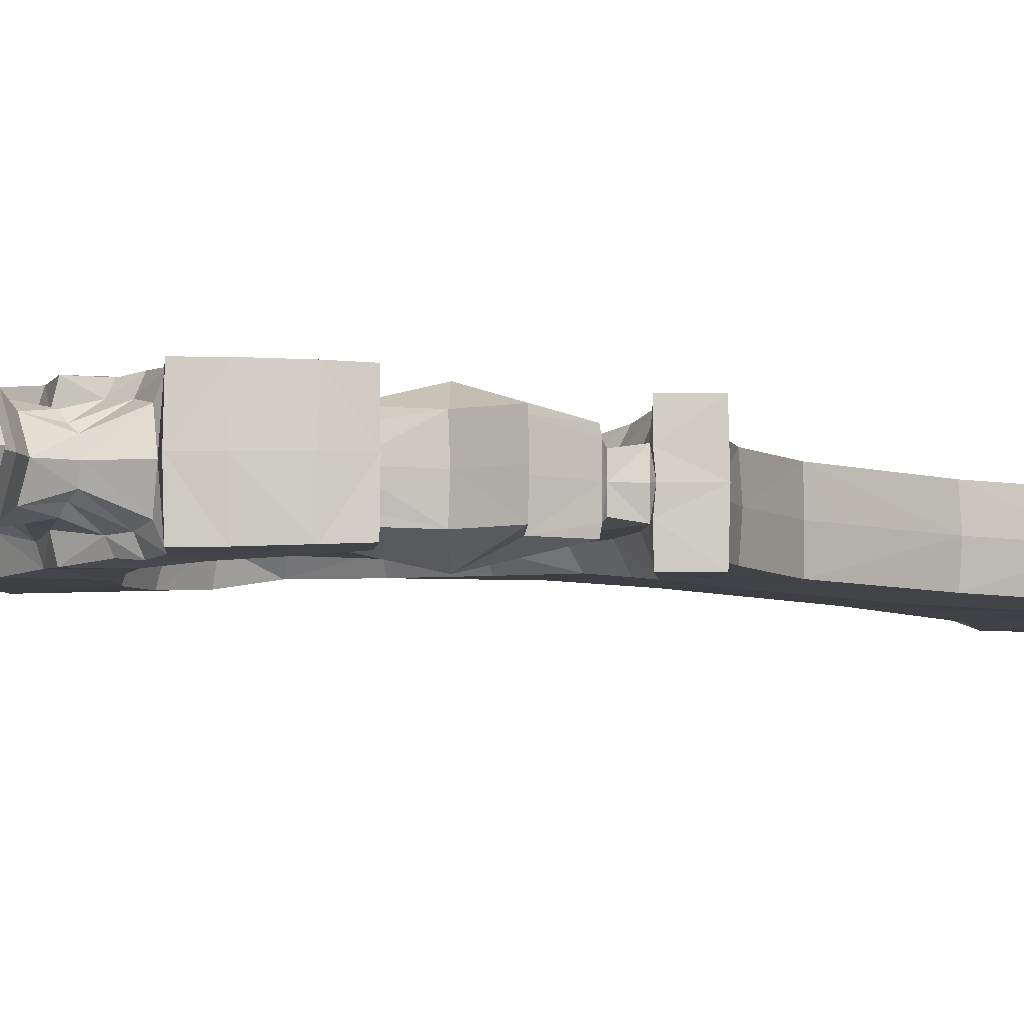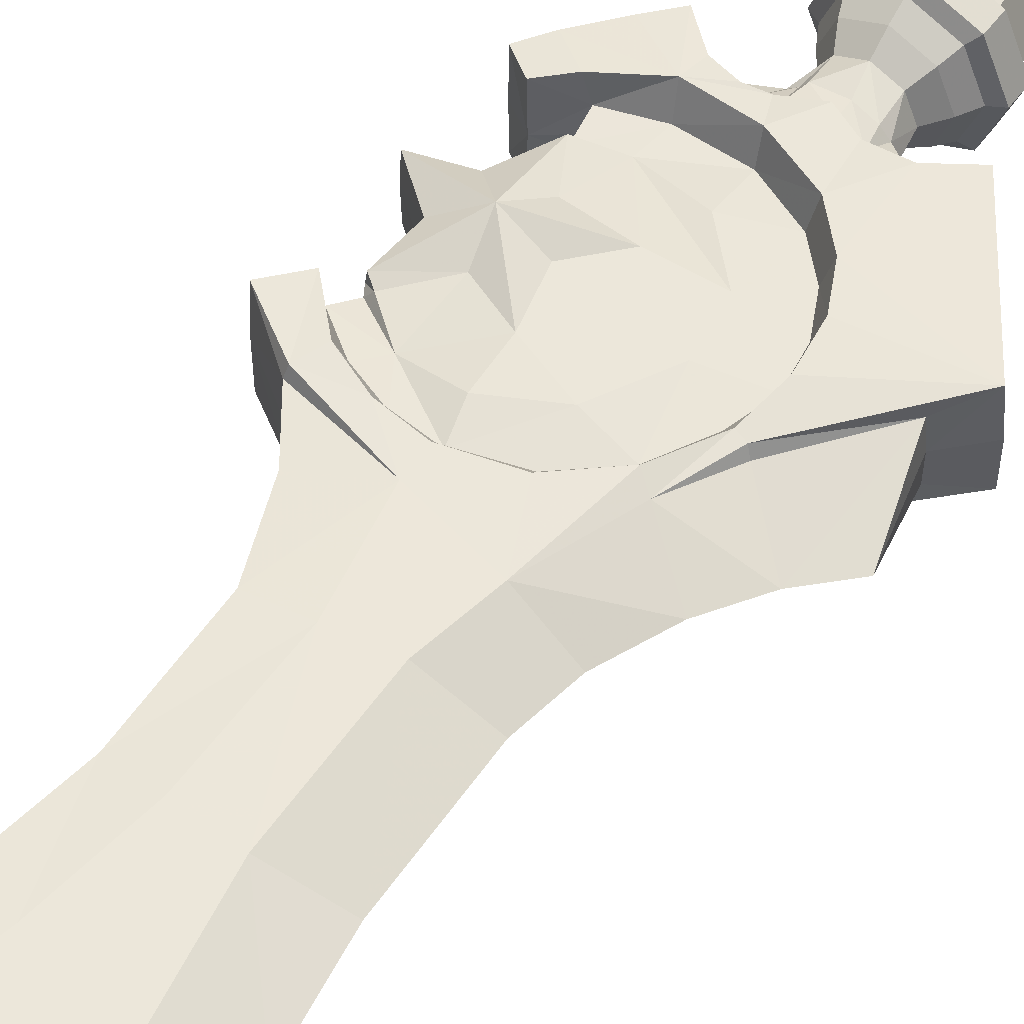
<metadata>
{"format":"obj","ext":"obj","renderer":"f3d","projection":"perspective","resolution":1024,"background":"white","views":[{"elev":-5.7,"azim":47.8,"up":"+Z"},{"elev":50.5,"azim":-145.0,"up":"+Z"}]}
</metadata>
<code>
v 2.791 30.74 0
v 0.7706 29.72 0
v -0.9462 28.25 0
v 2.58 27.51 0.55
v 1.589 27.16 0.5896
v 0.5006 26.39 0.6246
v 2.529 27.5 0
v -2.314 26.49 0
v -0.6397 25.12 0.6395
v -3.108 24.76 0
v -1.348 23.94 0.6169
v -3.559 23.13 0
v -1.692 22.71 0.6235
v -3.703 21.36 0
v -1.736 21.47 0.6628
v -2.699 20.64 0
v -2.19 19.85 0
v -1.167 20.64 0.6483
v -1.835 17.77 0
v -0.6829 18.12 0.6353
v -1.702 15.03 0
v -0.5442 15.16 0.6181
v -1.866 13.86 0
v -0.7715 13.72 0.6059
v -2.336 12.67 0
v -1.348 11.91 0.5394
v -3.617 11.05 0
v -3.117 9.305 0.5576
v -1.899 10.84 0.4964
v -2.921 11.76 0
v -3.147 9.298 0
v -3.694 8.677 0.8577
v -3.739 8.675 0
v -1.826 10.78 0.6854
v -1.913 6.118 0.9147
v -1.861 6.075 0
v -1.241 6.616 0.9722
v -0.6527 7.594 0.9775
v -1.643 8.99 0.9376
v -1.272 8.241 0.962
v -1.335 6.418 0
v -1.606 10.71 0.7201
v -1.757 9.859 0.87
v -1.06 11.68 0.6861
v -1.387 10.61 0.4145
v -0.924 11.5 0.4142
v -1.596 9.812 0.4146
v -1.465 9.026 0.4143
v -1.107 8.308 0.4146
v -0.5446 7.726 0.4145
v -0.184 12.42 0.6746
v 0.9235 12.7 0.7061
v 1.749 12.62 0.8055
v 2.707 12.8 0.8655
v 2.509 12.3 0.9022
v 3.221 11.55 0.918
v 3.726 12.11 0.9179
v 2.718 12.9 0
v 3.739 12.13 0
v 1.449 15.43 0.6351
v 1.484 15.41 0
v 3.156 27.58 0.6079
v 3.156 27.57 0
v 2.97 22.05 0
v 2.949 22.07 0.6092
v 1.326 17.96 0.6275
v 1.381 17.96 0
v 1.687 20.01 0
v 1.604 20.01 0.6326
v 2.022 21 0.6285
v 2.164 21.05 0
v -0.09366 12.2 0.4145
v 0.8922 12.5 0.4147
v 1.69 12.41 0.4143
v 2.436 12.1 0.4114
v 3.231 11.53 0.3726
v 3.271 11.54 0
v 3.116 11.59 0.414
v 3.171 11.54 0
v 2.955 11.08 0
v 2.954 11.08 0.4195
v 2.882 11.22 0.3503
v 2.901 11.2 0
v 2.943 11.05 0.5938
v 2.749 11.19 0.5104
v 2.101 11.72 0.4146
v 1.062 11.82 0.5658
v 2.014 10.47 0.636
v 0.003456 11.32 0.5922
v -0.6194 10.1 0.5788
v -0.4376 9.024 0.5678
v 2.181 9.717 0.9806
v 1.112 10.87 0.6147
v 1.365 9.823 0.6291
v 0.7168 9.071 0.6028
v 1.834 9.014 0.6428
v 2.305 8.162 0.6016
v 2.765 9.154 0.6041
v 3.675 9.403 0.6043
v 2.874 10.08 0.6157
v 2.897 10.1 0
v 3.702 9.398 0
v 2.795 9.158 0
v 2.372 8.105 0
v 2.313 8.125 0.3939
v 1.621 7.887 0.4141
v 0.3903 8.164 0.5507
v 0.4127 7.28 0.4146
v 0.4324 7.102 0.9621
v 1.6 7.033 0.9729
v 1.541 7.237 0.4146
v 2.421 7.507 0.4212
v 2.449 7.58 0
v 2.534 7.566 0.943
v 0.01403 6.383 0.969
v -0.5354 6.638 0.9312
v 1.54 6.544 0.9292
v 1.016 6.692 0.9477
v 0.6358 6.614 0.9051
v 2.12 6.03 0.9342
v 2.546 6.497 0.9301
v 3.123 7.155 0.9047
v 3.466 7.636 0.8812
v 2.99 7.97 0.9027
v 2.973 7.975 0
v 3.456 7.658 0
v 3.132 7.123 0
v 2.57 6.454 0
v 2.119 6 0
v 1.558 6.402 0
v -0.0979 -1.742 0
v -0.02372 -1.742 0.1791
v 0.1554 -1.742 0.2533
v 0.3345 -1.742 0.1791
v 0.4087 -1.742 0
v -0.0979 1.423 0
v -0.02372 1.423 0.1791
v 0.1554 1.423 0.2533
v 0.3345 1.423 0.1791
v 0.4087 1.423 0
v -0.7283 -4.223 0
v -0.4695 -4.223 0.6249
v 0.1554 -4.223 0.8837
v 0.7803 -4.223 0.6249
v 1.039 -4.223 0
v -0.1262 -5.602 0
v -0.04371 -5.602 0.1991
v 0.1554 -5.602 0.2816
v 0.3545 -5.602 0.1991
v 0.437 -5.602 0
v 0.1554 -5.7 0
v -0.2154 2.684 0
v -0.1068 2.684 0.2622
v 0.1554 2.684 0.3708
v 0.4176 2.684 0.2622
v 0.5262 2.684 0
v -1.18 4.088 0
v -0.7887 4.088 0.9441
v 0.1554 4.088 1.335
v 1.099 4.088 0.9441
v 1.491 4.088 0
v -0.5112 5.383 0
v -0.316 5.383 0.4714
v 0.1554 5.383 0.6666
v 0.6267 5.383 0.4714
v 0.822 5.383 0
v -1.189 4.553 0
v 1.5 4.553 0
v 1.106 4.553 0.9505
v 0.1554 4.553 1.344
v -0.7951 4.553 0.9505
v -0.9556 4.68 0
v 1.266 4.68 0
v 0.941 4.68 0.7856
v 0.1554 4.68 1.111
v -0.6302 4.68 0.7856
v -0.9777 3.96 0
v 1.289 3.96 0
v 0.9566 3.96 0.8012
v 0.1554 3.96 1.133
v -0.6458 3.96 0.8012
v -0.7609 3.347 0
v 1.072 3.347 0
v 0.8033 3.347 0.6479
v 0.1554 3.347 0.9163
v -0.4925 3.347 0.6479
v -0.01929 2.153 0.1747
v -0.09165 2.153 0
v 0.4024 2.153 0
v 0.3301 2.153 0.1747
v 0.1554 2.153 0.247
v -0.1022 2.343 0.2576
v -0.2089 2.343 0
v 0.5197 2.343 0
v 0.413 2.343 0.2576
v 0.1554 2.343 0.3643
v -0.08044 1.981 0.2358
v -0.1781 1.981 0
v 0.4889 1.981 0
v 0.3912 1.981 0.2358
v 0.1554 1.981 0.3335
v -0.1774 1.616 0
v 0.4882 1.616 0
v 0.3907 1.616 0.2354
v 0.1554 1.616 0.3328
v -0.07996 1.616 0.2354
v 0.1554 5.016 0.9268
v -0.4999 5.016 0.6553
v -0.7714 5.016 0
v 1.082 5.016 0
v 0.8107 5.016 0.6553
v -0.04847 -2.345 0.2039
v 0.1554 -2.345 0.2883
v 0.3592 -2.345 0.2039
v 0.4437 -2.345 0
v -0.1329 -2.345 0
v -0.1146 -3.001 0.27
v 0.1554 -3.001 0.3818
v 0.4254 -3.001 0.27
v 0.5372 -3.001 0
v -0.2265 -3.001 0
v -0.2454 -3.615 0.4008
v 0.1554 -3.615 0.5668
v 0.5562 -3.615 0.4008
v 0.7222 -3.615 0
v -0.4114 -3.615 0
v -0.431 -4.398 0.5864
v 0.1554 -4.398 0.8293
v 0.7418 -4.398 0.5864
v 0.9847 -4.398 0
v -0.6739 -4.398 0
v -0.4705 -4.36 0.6259
v 0.1554 -4.36 0.8851
v 0.7813 -4.36 0.6259
v 1.041 -4.36 0
v -0.7297 -4.36 0
v 0.1554 -4.916 0.6657
v 0.6261 -4.916 0.4707
v 0.8211 -4.916 0
v -0.5103 -4.916 0
v -0.3153 -4.916 0.4707
v 0.1554 -5.312 0.4854
v 0.4986 -5.312 0.3433
v 0.6408 -5.312 0
v -0.33 -5.312 0
v -0.1879 -5.312 0.3433
v 0.01022 6.276 0.5979
v -0.5394 6.537 0.6638
v -1.118 6.476 0.5318
v -0.3701 5.977 0.4757
v -0.5321 5.978 0.2961
v -0.6159 5.902 0
v 0.04569 5.912 0.5634
v 0.6068 6.5 0.6832
v 0.9451 6.595 0.6615
v 1.362 6.501 0.5798
v 0.5895 5.939 0.5437
v 0.7132 5.943 0.3894
v 0.8707 5.956 0.2747
v 0.9535 5.906 0
v 2.746 12.86 0.661
v 0.8953 13.31 0.6895
v 0.827 20.92 0.6751
v 0.6807 20.17 0.6728
v 0.417 18.04 0.6846
v 0.4859 15.34 0.6739
v 1.118 21.83 0.6748
v 2.046 13.89 0.6292
v 2.042 13.95 0
v 2.58 27.51 -0.55
v 1.589 27.16 -0.5896
v 0.5006 26.39 -0.6246
v -0.6397 25.12 -0.6395
v -1.348 23.94 -0.6169
v -1.692 22.71 -0.6235
v -1.736 21.47 -0.6628
v -1.167 20.64 -0.6483
v -0.6829 18.12 -0.6353
v -0.5442 15.16 -0.6181
v -0.7715 13.72 -0.6059
v -1.348 11.91 -0.5394
v -3.117 9.305 -0.5576
v -1.899 10.84 -0.4964
v -3.694 8.677 -0.8577
v -1.826 10.78 -0.6854
v -1.913 6.118 -0.9147
v -1.241 6.616 -0.9722
v -0.6527 7.594 -0.9775
v -1.643 8.99 -0.9376
v -1.272 8.241 -0.962
v -1.606 10.71 -0.7201
v -1.757 9.859 -0.87
v -1.06 11.68 -0.6861
v -1.387 10.61 -0.4145
v -0.924 11.5 -0.4142
v -1.596 9.812 -0.4146
v -1.465 9.026 -0.4143
v -1.107 8.308 -0.4146
v -0.5446 7.726 -0.4145
v -0.184 12.42 -0.6746
v 0.9235 12.7 -0.7061
v 1.749 12.62 -0.8055
v 2.707 12.8 -0.8655
v 2.509 12.3 -0.9022
v 3.221 11.55 -0.918
v 3.726 12.11 -0.9179
v 1.449 15.43 -0.6351
v 3.156 27.58 -0.6079
v 2.949 22.07 -0.6092
v 1.326 17.96 -0.6275
v 1.604 20.01 -0.6326
v 2.022 21 -0.6285
v -0.09366 12.2 -0.4145
v 0.8922 12.5 -0.4147
v 1.69 12.41 -0.4143
v 2.436 12.1 -0.4114
v 3.231 11.53 -0.3726
v 3.116 11.59 -0.414
v 2.954 11.08 -0.4195
v 2.882 11.22 -0.3503
v 2.943 11.05 -0.5938
v 2.749 11.19 -0.5104
v 2.101 11.72 -0.4146
v 1.062 11.82 -0.5658
v 2.014 10.47 -0.636
v 0.003456 11.32 -0.5922
v -0.6194 10.1 -0.5788
v -0.4376 9.024 -0.5678
v 2.181 9.717 -0.9806
v 1.112 10.87 -0.6147
v 1.365 9.823 -0.6291
v 0.7168 9.071 -0.6028
v 1.834 9.014 -0.6428
v 2.305 8.162 -0.6016
v 2.765 9.154 -0.6041
v 3.675 9.403 -0.6043
v 2.874 10.08 -0.6157
v 2.313 8.125 -0.3939
v 1.621 7.887 -0.4141
v 0.3903 8.164 -0.5507
v 0.4127 7.28 -0.4146
v 0.4324 7.102 -0.9621
v 1.6 7.033 -0.9729
v 1.541 7.237 -0.4146
v 2.421 7.507 -0.4212
v 2.534 7.566 -0.943
v 0.01403 6.383 -0.969
v -0.5354 6.638 -0.9312
v 1.54 6.544 -0.9292
v 1.016 6.692 -0.9477
v 0.6358 6.614 -0.9051
v 2.12 6.03 -0.9342
v 2.546 6.497 -0.9301
v 3.123 7.155 -0.9047
v 3.466 7.636 -0.8812
v 2.99 7.97 -0.9027
v -0.02372 -1.742 -0.1791
v 0.1554 -1.742 -0.2533
v 0.3345 -1.742 -0.1791
v -0.02372 1.423 -0.1791
v 0.1554 1.423 -0.2533
v 0.3345 1.423 -0.1791
v -0.4695 -4.223 -0.6249
v 0.1554 -4.223 -0.8837
v 0.7803 -4.223 -0.6249
v -0.04371 -5.602 -0.1991
v 0.1554 -5.602 -0.2816
v 0.3545 -5.602 -0.1991
v -0.1068 2.684 -0.2622
v 0.1554 2.684 -0.3708
v 0.4176 2.684 -0.2622
v -0.7887 4.088 -0.9441
v 0.1554 4.088 -1.335
v 1.099 4.088 -0.9441
v -0.316 5.383 -0.4714
v 0.1554 5.383 -0.6666
v 0.6267 5.383 -0.4714
v 1.106 4.553 -0.9505
v 0.1554 4.553 -1.344
v -0.7951 4.553 -0.9505
v 0.941 4.68 -0.7856
v 0.1554 4.68 -1.111
v -0.6302 4.68 -0.7856
v 0.9566 3.96 -0.8012
v 0.1554 3.96 -1.133
v -0.6458 3.96 -0.8012
v 0.8033 3.347 -0.6479
v 0.1554 3.347 -0.9163
v -0.4925 3.347 -0.6479
v -0.01929 2.153 -0.1747
v 0.3301 2.153 -0.1747
v 0.1554 2.153 -0.247
v -0.1022 2.343 -0.2576
v 0.413 2.343 -0.2576
v 0.1554 2.343 -0.3643
v -0.08044 1.981 -0.2358
v 0.3912 1.981 -0.2358
v 0.1554 1.981 -0.3335
v 0.3907 1.616 -0.2354
v 0.1554 1.616 -0.3328
v -0.07996 1.616 -0.2354
v 0.1554 5.016 -0.9268
v -0.4999 5.016 -0.6553
v 0.8107 5.016 -0.6553
v -0.04847 -2.345 -0.2039
v 0.1554 -2.345 -0.2883
v 0.3592 -2.345 -0.2039
v -0.1146 -3.001 -0.27
v 0.1554 -3.001 -0.3818
v 0.4254 -3.001 -0.27
v -0.2454 -3.615 -0.4008
v 0.1554 -3.615 -0.5668
v 0.5562 -3.615 -0.4008
v -0.431 -4.398 -0.5864
v 0.1554 -4.398 -0.8293
v 0.7418 -4.398 -0.5864
v -0.4705 -4.36 -0.6259
v 0.1554 -4.36 -0.8851
v 0.7813 -4.36 -0.6259
v 0.1554 -4.916 -0.6657
v 0.6261 -4.916 -0.4707
v -0.3153 -4.916 -0.4707
v 0.1554 -5.312 -0.4854
v 0.4986 -5.312 -0.3433
v -0.1879 -5.312 -0.3433
v 0.01022 6.276 -0.5979
v -0.5394 6.537 -0.6638
v -1.118 6.476 -0.5318
v -0.3701 5.977 -0.4757
v -0.5321 5.978 -0.2961
v 0.04569 5.912 -0.5634
v 0.6068 6.5 -0.6832
v 0.9451 6.595 -0.6615
v 1.362 6.501 -0.5798
v 0.5895 5.939 -0.5437
v 0.7132 5.943 -0.3894
v 0.8707 5.956 -0.2747
v 2.746 12.86 -0.661
v 0.8953 13.31 -0.6895
v 0.827 20.92 -0.6751
v 0.6807 20.17 -0.6728
v 0.417 18.04 -0.6846
v 0.4859 15.34 -0.6739
v 1.118 21.83 -0.6748
v 2.046 13.89 -0.6292
f 31 28 27
f 30 27 28 29
f 32 33 36 35
f 34 29 28 32
f 32 28 31 33
f 26 29 34
f 26 25 30 29
f 43 42 34 32
f 43 32 39
f 40 39 32 35
f 26 34 42 44
f 4 7 1
f 62 63 7 4
f 5 4 1 2
f 5 2 3 6
f 9 6 3 8
f 76 57 56
f 78 76 56
f 77 76 78 79
f 83 79 78 82
f 78 56 55 75
f 47 45 42 43
f 47 43 39 48
f 49 48 39 40
f 46 44 42 45
f 81 82 85 84
f 84 92 100
f 81 84 100
f 83 82 81 80
f 80 81 100 101
f 100 92 99
f 102 101 100 99
f 103 102 99 98
f 92 97 98
f 99 92 98
f 97 92 96
f 92 84 88
f 88 85 86
f 84 85 88
f 86 85 82
f 86 82 78 75
f 86 75 74
f 86 74 73 87
f 93 86 87
f 89 87 73 72
f 89 72 46
f 94 92 93
f 93 89 90
f 93 92 88
f 93 88 86
f 93 87 89
f 90 89 46 45
f 90 45 47
f 96 92 95
f 95 94 93
f 92 94 95
f 95 93 90
f 91 48 49
f 91 90 47 48
f 95 90 91
f 107 91 49 50
f 108 107 50
f 106 97 96
f 106 95 91 107
f 106 96 95
f 106 107 108 111
f 105 97 106
f 98 97 105
f 104 103 98 105
f 50 49 40 38
f 108 50 38 109
f 111 108 109 110
f 105 106 111 112
f 112 111 110 114
f 113 104 105 112
f 112 114 124
f 125 113 112 124
f 123 124 114 122
f 125 124 123 126
f 126 123 122 127
f 122 114 110 121
f 128 127 122 121
f 129 128 121 120
f 131 132 137 136
f 132 133 138 137
f 133 134 139 138
f 134 135 140 139
f 132 131 216 212
f 133 132 212 213
f 134 133 213 214
f 135 134 214 215
f 142 141 236 232
f 143 142 232 233
f 144 143 233 234
f 145 144 234 235
f 147 146 151
f 148 147 151
f 149 148 151
f 150 149 151
f 136 137 206 202
f 137 138 205 206
f 138 139 204 205
f 139 140 203 204
f 152 153 186 182
f 153 154 185 186
f 154 155 184 185
f 155 156 183 184
f 157 158 171 167
f 158 159 170 171
f 159 160 169 170
f 160 161 168 169
f 169 168 173 174
f 170 169 174 175
f 171 170 175 176
f 167 171 176 172
f 174 173 210 211
f 175 174 211 207
f 176 175 207 208
f 172 176 208 209
f 179 178 161 160
f 180 179 160 159
f 181 180 159 158
f 177 181 158 157
f 184 183 178 179
f 185 184 179 180
f 186 185 180 181
f 182 186 181 177
f 188 187 192 193
f 190 189 194 195
f 191 190 195 196
f 187 191 196 192
f 193 192 153 152
f 195 194 156 155
f 196 195 155 154
f 192 196 154 153
f 198 197 187 188
f 200 199 189 190
f 201 200 190 191
f 197 201 191 187
f 204 203 199 200
f 205 204 200 201
f 206 205 201 197
f 202 206 197 198
f 213 212 217 218
f 214 213 218 219
f 215 214 219 220
f 212 216 221 217
f 218 217 222 223
f 219 218 223 224
f 220 219 224 225
f 217 221 226 222
f 223 222 142 143
f 224 223 143 144
f 225 224 144 145
f 222 226 141 142
f 228 227 241 237
f 229 228 237 238
f 230 229 238 239
f 227 231 240 241
f 233 232 227 228
f 234 233 228 229
f 235 234 229 230
f 232 236 231 227
f 238 237 242 243
f 239 238 243 244
f 241 240 245 246
f 237 241 246 242
f 243 242 148 149
f 244 243 149 150
f 246 245 146 147
f 242 246 147 148
f 116 115 109 38
f 116 38 37
f 37 38 40 35
f 249 248 116 37
f 251 250 248 249
f 37 35 36 41
f 249 37 41
f 252 251 249 41
f 209 208 163 162
f 162 163 251 252
f 163 208 207 164
f 251 163 250
f 109 115 119
f 247 115 116 248
f 110 109 119 118
f 120 121 110 117
f 117 110 118
f 254 119 115 247
f 250 163 164 253
f 253 247 248 250
f 257 254 247 253
f 118 119 254 255
f 117 118 255 256
f 258 255 254 257
f 130 117 256
f 130 129 120 117
f 164 207 211 165
f 257 253 164 165
f 258 257 165
f 260 130 256 259
f 165 211 210 166
f 259 258 165 166
f 166 260 259
f 259 256 255 258
f 76 77 59 57
f 54 55 56 57
f 74 75 55 53
f 73 74 53 52
f 51 44 46 72
f 72 73 52 51
f 24 26 44 51
f 24 23 25 26
f 69 68 71 70
f 69 70 263 264
f 66 67 68 69
f 20 18 17 19
f 264 18 20 265
f 66 69 264 265
f 22 21 23 24
f 22 20 19 21
f 266 265 20 22
f 263 18 264
f 15 16 17 18
f 64 63 62 65
f 15 14 16
f 70 71 64 65
f 65 62 4
f 65 4 5
f 65 5 6
f 65 6 9
f 11 9 8 10
f 65 9 11
f 13 11 10 12
f 267 65 11 13
f 13 12 14 15
f 13 15 267
f 263 70 65 267
f 15 18 263 267
f 261 54 57
f 66 265 266 60
f 261 57 59 58
f 67 66 60 61
f 53 55 54 262
f 262 60 266
f 268 261 58 269
f 54 261 262
f 262 261 268
f 52 53 262
f 24 51 52 262
f 266 22 24 262
f 268 60 262
f 269 61 60 268
f 31 27 282
f 30 283 282 27
f 284 286 36 33
f 285 284 282 283
f 284 33 31 282
f 281 285 283
f 281 283 30 25
f 292 284 285 291
f 292 289 284
f 290 286 284 289
f 281 293 291 285
f 270 1 7
f 308 270 7 63
f 271 2 1 270
f 271 272 3 2
f 273 8 3 272
f 317 305 306
f 318 305 317
f 77 79 318 317
f 83 320 318 79
f 318 316 304 305
f 296 292 291 294
f 296 297 289 292
f 298 290 289 297
f 295 294 291 293
f 319 321 322 320
f 321 337 329
f 319 337 321
f 83 80 319 320
f 80 101 337 319
f 337 336 329
f 102 336 337 101
f 103 335 336 102
f 329 335 334
f 336 335 329
f 334 333 329
f 329 325 321
f 325 323 322
f 321 325 322
f 323 320 322
f 323 316 318 320
f 323 315 316
f 323 324 314 315
f 330 324 323
f 326 313 314 324
f 326 295 313
f 331 330 329
f 330 327 326
f 330 325 329
f 330 323 325
f 330 326 324
f 327 294 295 326
f 327 296 294
f 333 332 329
f 332 330 331
f 329 332 331
f 332 327 330
f 328 298 297
f 328 297 296 327
f 332 328 327
f 340 299 298 328
f 341 299 340
f 339 333 334
f 339 340 328 332
f 339 332 333
f 339 344 341 340
f 338 339 334
f 335 338 334
f 104 338 335 103
f 299 288 290 298
f 341 342 288 299
f 344 343 342 341
f 338 345 344 339
f 345 346 343 344
f 113 345 338 104
f 345 356 346
f 125 356 345 113
f 355 354 346 356
f 125 126 355 356
f 126 127 354 355
f 354 353 343 346
f 128 353 354 127
f 129 352 353 128
f 131 136 360 357
f 357 360 361 358
f 358 361 362 359
f 359 362 140 135
f 357 405 216 131
f 358 406 405 357
f 359 407 406 358
f 135 215 407 359
f 363 417 236 141
f 364 418 417 363
f 365 419 418 364
f 145 235 419 365
f 366 151 146
f 367 151 366
f 368 151 367
f 150 151 368
f 136 202 401 360
f 360 401 400 361
f 361 400 399 362
f 362 399 203 140
f 152 182 389 369
f 369 389 388 370
f 370 388 387 371
f 371 387 183 156
f 157 167 380 372
f 372 380 379 373
f 373 379 378 374
f 374 378 168 161
f 378 381 173 168
f 379 382 381 378
f 380 383 382 379
f 167 172 383 380
f 381 404 210 173
f 382 402 404 381
f 383 403 402 382
f 172 209 403 383
f 384 374 161 178
f 385 373 374 384
f 386 372 373 385
f 177 157 372 386
f 387 384 178 183
f 388 385 384 387
f 389 386 385 388
f 182 177 386 389
f 188 193 393 390
f 391 394 194 189
f 392 395 394 391
f 390 393 395 392
f 193 152 369 393
f 394 371 156 194
f 395 370 371 394
f 393 369 370 395
f 198 188 390 396
f 397 391 189 199
f 398 392 391 397
f 396 390 392 398
f 399 397 199 203
f 400 398 397 399
f 401 396 398 400
f 202 198 396 401
f 406 409 408 405
f 407 410 409 406
f 215 220 410 407
f 405 408 221 216
f 409 412 411 408
f 410 413 412 409
f 220 225 413 410
f 408 411 226 221
f 412 364 363 411
f 413 365 364 412
f 225 145 365 413
f 411 363 141 226
f 415 420 422 414
f 416 421 420 415
f 230 239 421 416
f 414 422 240 231
f 418 415 414 417
f 419 416 415 418
f 235 230 416 419
f 417 414 231 236
f 421 424 423 420
f 239 244 424 421
f 422 425 245 240
f 420 423 425 422
f 424 368 367 423
f 244 150 368 424
f 425 366 146 245
f 423 367 366 425
f 348 288 342 347
f 348 287 288
f 287 286 290 288
f 428 287 348 427
f 430 428 427 429
f 287 41 36 286
f 428 41 287
f 252 41 428 430
f 209 162 375 403
f 162 252 430 375
f 375 376 402 403
f 430 429 375
f 342 351 347
f 426 427 348 347
f 343 350 351 342
f 352 349 343 353
f 349 350 343
f 432 426 347 351
f 429 431 376 375
f 431 429 427 426
f 435 431 426 432
f 350 433 432 351
f 349 434 433 350
f 436 435 432 433
f 130 434 349
f 130 349 352 129
f 376 377 404 402
f 435 377 376 431
f 436 377 435
f 260 437 434 130
f 377 166 210 404
f 437 166 377 436
f 166 437 260
f 437 436 433 434
f 317 306 59 77
f 303 306 305 304
f 315 302 304 316
f 314 301 302 315
f 300 313 295 293
f 313 300 301 314
f 280 300 293 281
f 280 281 25 23
f 311 312 71 68
f 311 441 440 312
f 310 311 68 67
f 278 19 17 277
f 441 442 278 277
f 310 442 441 311
f 279 280 23 21
f 279 21 19 278
f 443 279 278 442
f 440 441 277
f 276 277 17 16
f 64 309 308 63
f 276 16 14
f 312 309 64 71
f 309 270 308
f 309 271 270
f 309 272 271
f 309 273 272
f 274 10 8 273
f 309 274 273
f 275 12 10 274
f 444 275 274 309
f 275 276 14 12
f 275 444 276
f 440 444 309 312
f 276 444 440 277
f 438 306 303
f 310 307 443 442
f 438 58 59 306
f 67 61 307 310
f 302 439 303 304
f 439 443 307
f 445 269 58 438
f 303 439 438
f 439 445 438
f 301 439 302
f 280 439 301 300
f 443 439 280 279
f 445 439 307
f 269 445 307 61

</code>
